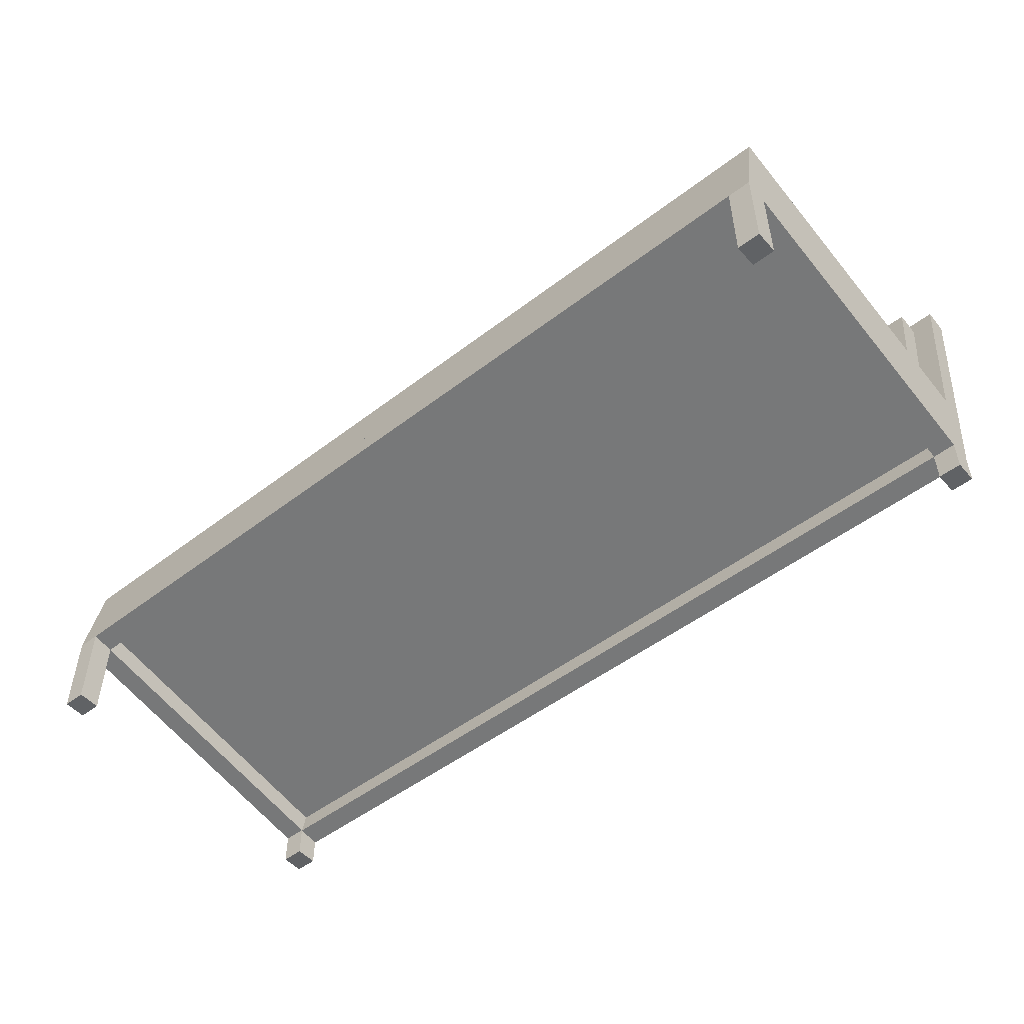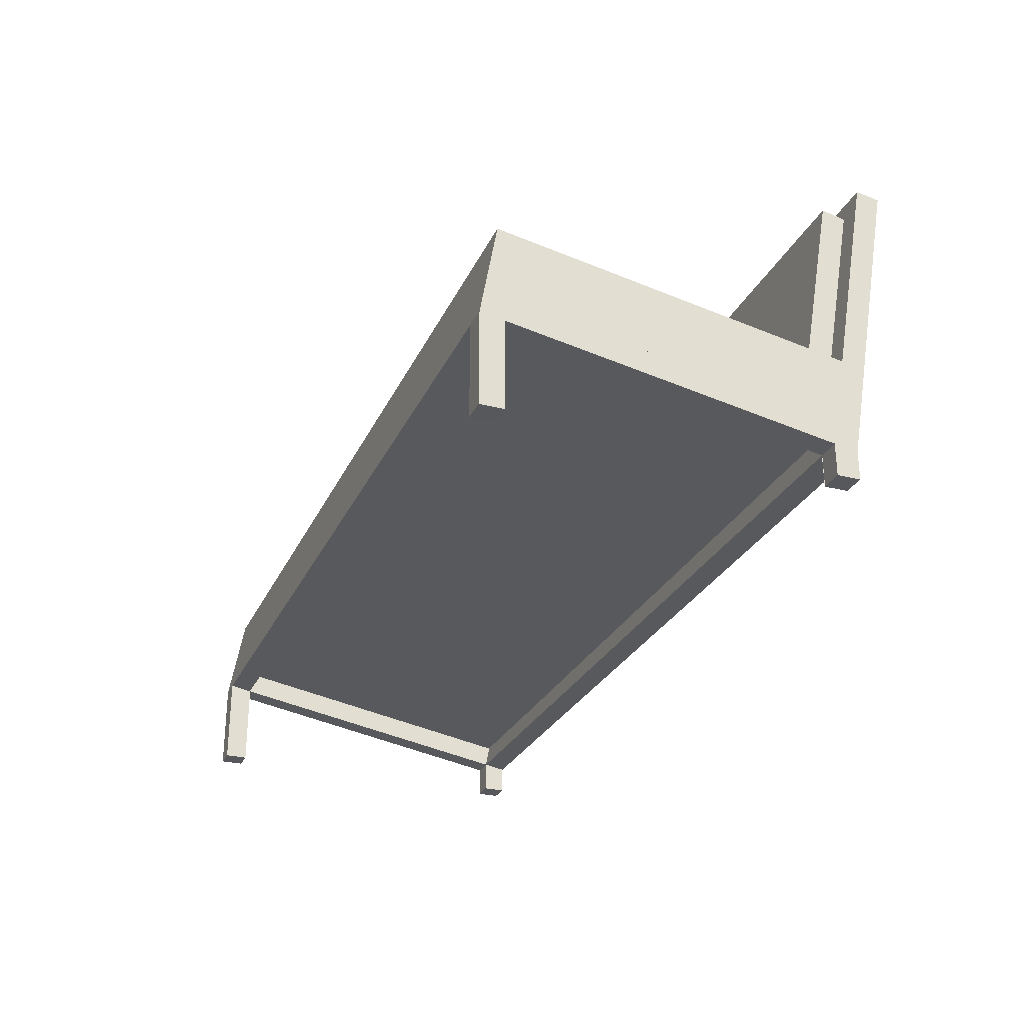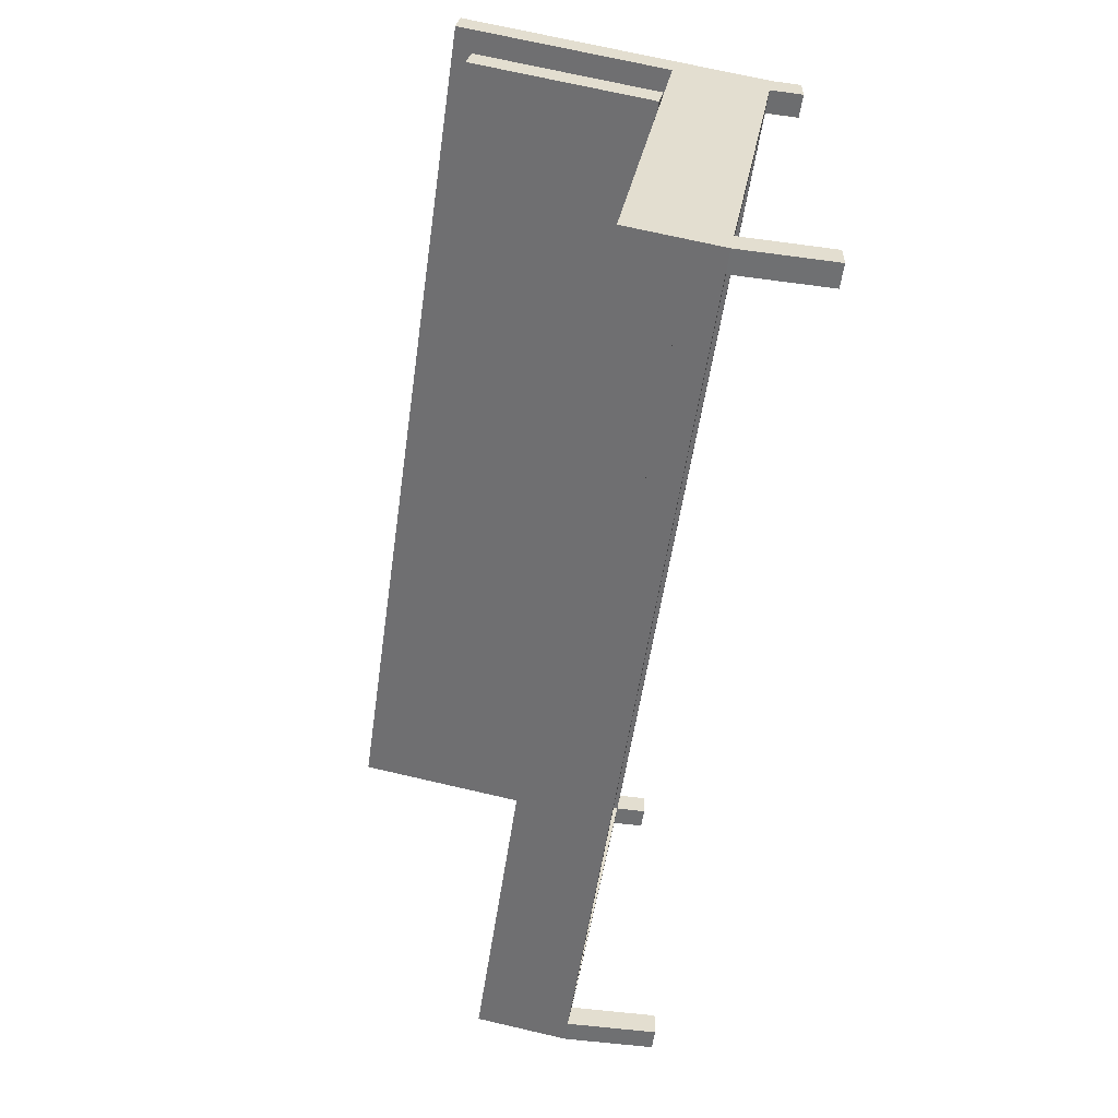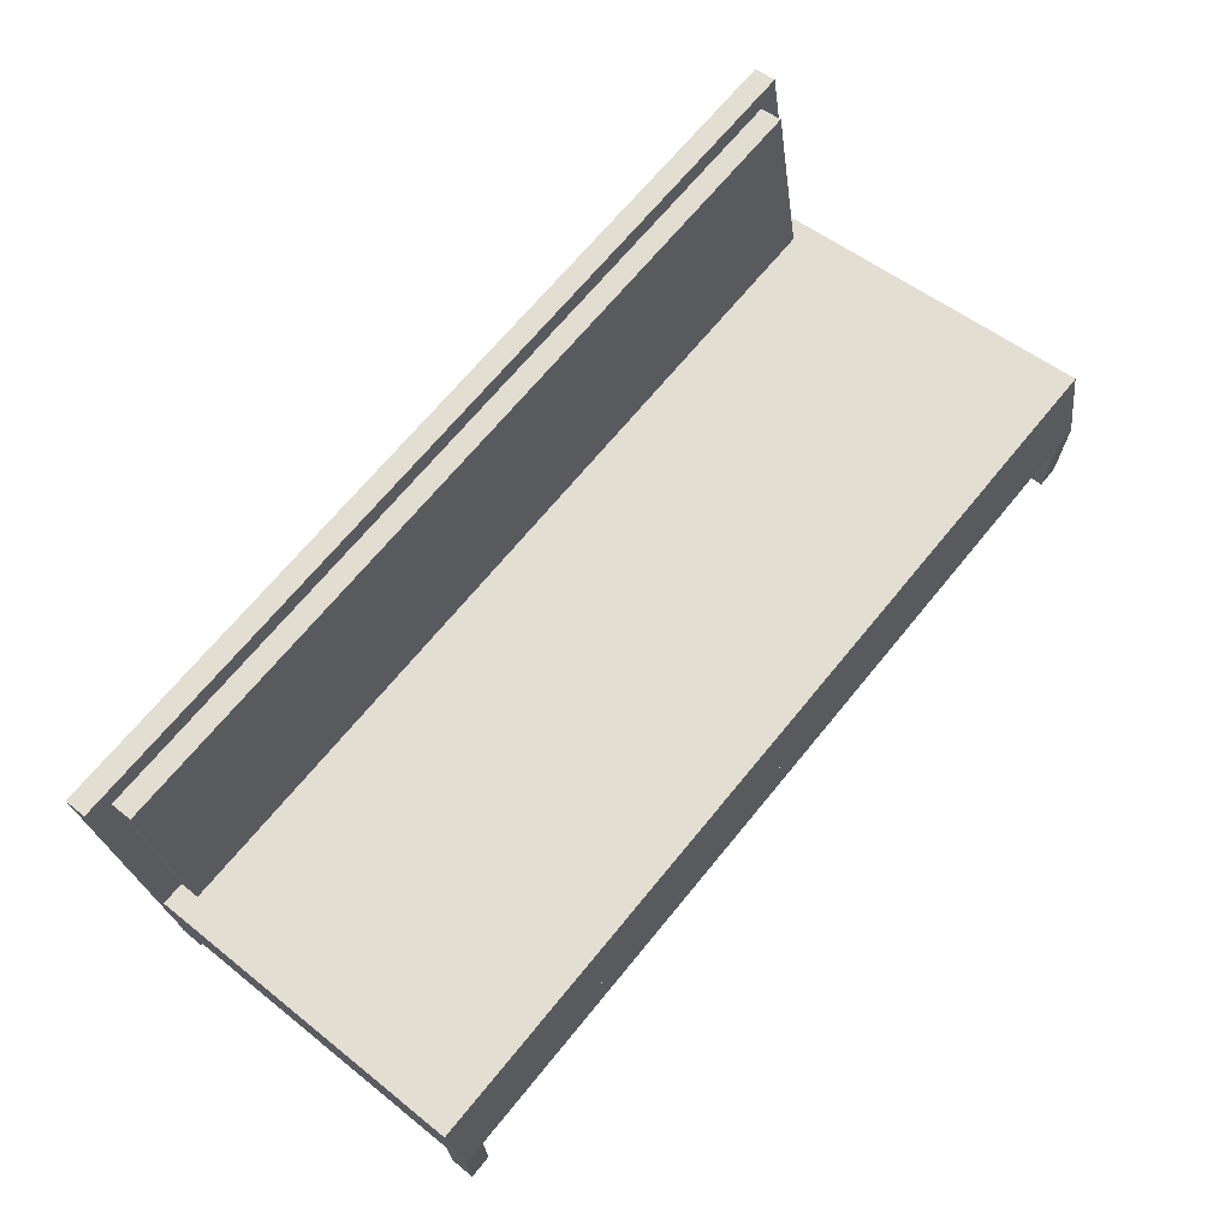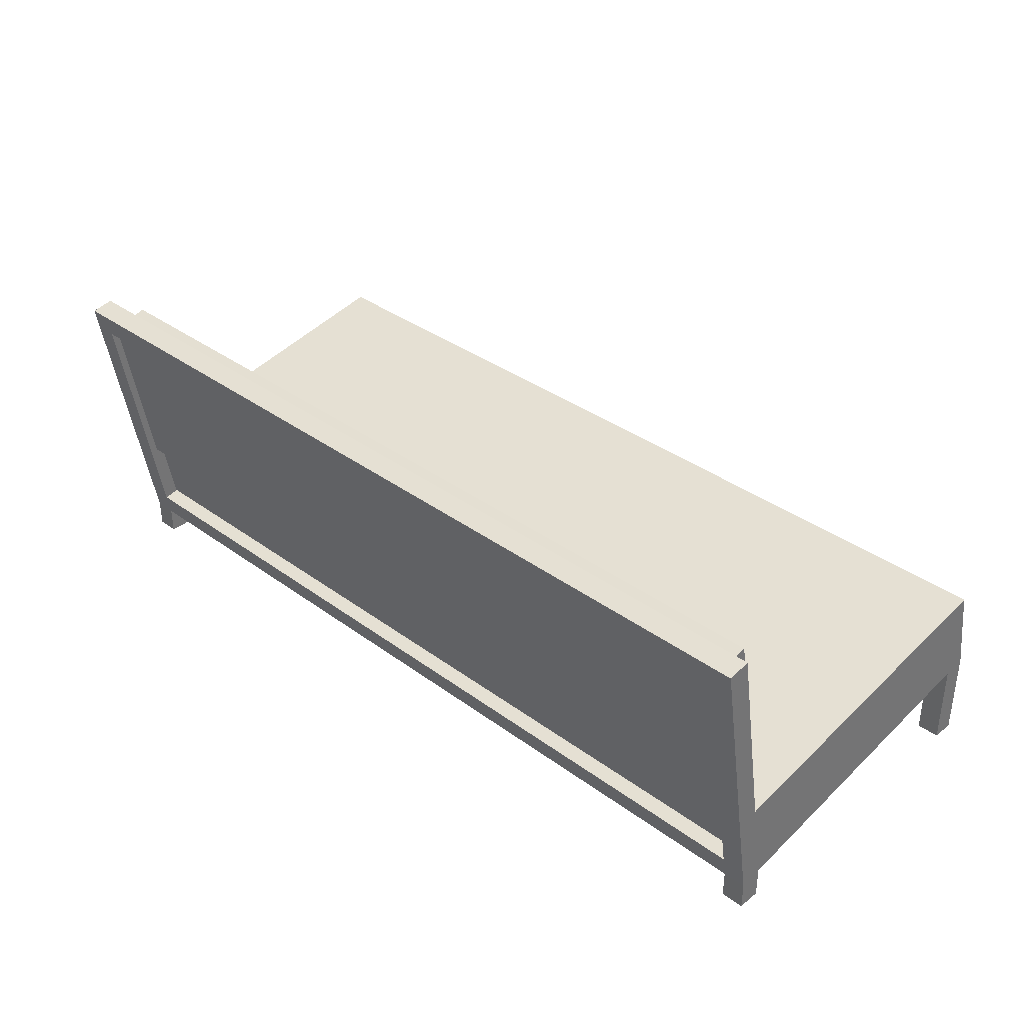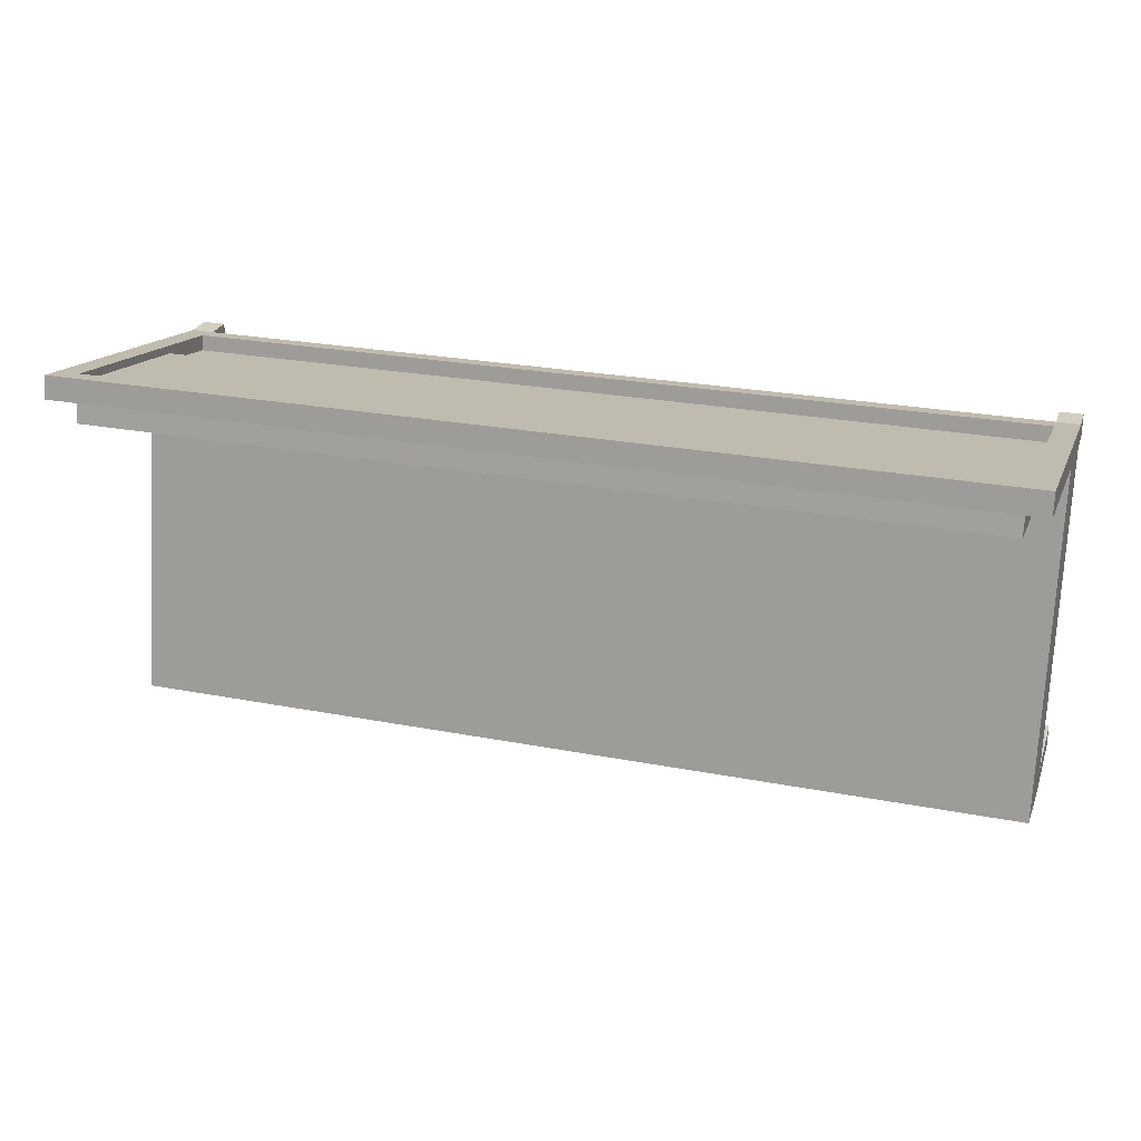
<metadata>
{"format":"obj","ext":"obj","renderer":"f3d","projection":"perspective","resolution":1024,"background":"white","views":[{"elev":-50.5,"azim":-140.0,"up":"+Y"},{"elev":-27.7,"azim":-111.1,"up":"+Y"},{"elev":-54.8,"azim":-98.1,"up":"+Z"},{"elev":68.9,"azim":129.3,"up":"+Y"},{"elev":35.5,"azim":44.0,"up":"+Y"},{"elev":25.3,"azim":-162.7,"up":"+Z"}]}
</metadata>
<code>
v 0.4436 -0.002392 -0.2404
v 0.4436 -0.08401 0.09754
v 0.4436 -0.02375 -0.2442
v 0.4436 -0.06265 0.1013
v 0.4219 -0.08024 0.07618
v -0.4239 -0.02375 -0.2442
v 0.4219 -0.05888 0.07995
v -0.4239 -0.06265 0.1013
v -0.4022 -0.08024 0.07618
v 0.4219 -0.02752 -0.2228
v -0.4239 -0.002392 -0.2404
v 0.4219 -0.006158 -0.2191
v -0.4239 -0.08401 0.09754
v -0.4022 -0.006158 -0.2191
v -0.4022 -0.02752 -0.2228
v -0.4022 -0.05888 0.07995
v 0.4219 -0.1105 0.07585
v 0.4436 -0.08018 0.07585
v 0.4436 -0.1105 0.07585
v 0.4219 -0.08018 0.07585
v 0.4219 -0.02757 -0.2225
v 0.4436 -0.1105 -0.2225
v 0.4436 -0.02757 -0.2225
v 0.4219 -0.1105 -0.2225
v 0.4219 -0.1105 -0.2442
v 0.4436 -0.1105 -0.2442
v 0.4219 -0.02375 -0.2442
v -0.4239 -0.02757 -0.2225
v -0.4022 -0.1105 -0.2225
v -0.4022 -0.02757 -0.2225
v -0.4239 -0.1105 -0.2225
v -0.4022 -0.02375 -0.2442
v -0.4239 -0.1105 -0.2442
v -0.4022 -0.1105 -0.2442
v 0.4436 -0.1105 0.09754
v 0.4219 -0.08401 0.09754
v 0.4219 -0.1105 0.09754
v 0.4219 0.1936 0.1465
v 0.4436 0.1936 0.1465
v 0.4219 -0.06265 0.1013
v 0.4436 -0.05888 0.07995
v 0.4219 0.1974 0.1251
v 0.4436 0.1974 0.1251
v -0.4239 0.1936 0.1465
v -0.4022 -0.06265 0.1013
v -0.4022 0.1936 0.1465
v -0.4239 0.1974 0.1251
v -0.4239 -0.05888 0.07995
v -0.4022 0.1974 0.1251
v -0.4022 0.1761 0.1214
v 0.4219 0.1761 0.1214
v 0.4219 0.1723 0.1427
v -0.4022 0.1723 0.1427
v -0.4022 0.1761 0.1285
v 0.4219 -0.05888 0.08707
v 0.4219 0.1761 0.1285
v -0.4022 -0.05888 0.08707
v 0.4219 -0.05763 0.07995
v 0.4219 0.1773 0.1214
v -0.4022 -0.05763 0.07995
v -0.4022 0.1773 0.1214
v -0.4239 -0.05176 0.0812
v -0.4239 0.004727 -0.2392
v 0.4436 -0.05176 0.0812
v 0.4436 0.004727 -0.2392
v -0.4239 0.005192 0.09125
v 0.4436 0.005192 0.09125
v 0.4436 0.06168 -0.2291
v -0.4239 0.06168 -0.2291
v -0.4022 0.1773 0.1359
v 0.4219 0.006448 0.1058
v 0.4219 0.1773 0.1359
v -0.4022 0.006448 0.1058
v 0.4219 0.01398 0.07022
v 0.4219 0.1848 0.1003
v -0.4022 0.01398 0.07022
v -0.4022 0.1848 0.1003
v -0.4022 -0.1105 0.09754
v -0.4022 -0.1105 0.07618
v -0.4022 -0.08401 0.09754
v -0.4239 -0.1105 0.07585
v -0.4239 -0.08024 0.07585
v -0.4022 -0.08018 0.07585
v -0.4239 -0.1105 0.09754
v -0.4022 -0.1105 0.07585
v -0.4239 -0.08018 0.07585
g mesh1_mesh1-geometry
f 1 2 3
f 2 1 4
f 3 2 1
f 4 1 2
f 2 5 3
f 3 5 2
f 6 1 3
f 3 1 6
f 7 4 1
f 1 4 7
f 8 2 4
f 4 2 8
f 5 2 9
f 9 2 5
f 3 5 10
f 10 5 3
f 1 6 11
f 11 6 1
f 3 10 6
f 6 10 3
f 4 7 8
f 8 7 4
f 7 1 12
f 12 1 7
f 2 8 13
f 13 8 2
f 13 9 2
f 2 9 13
f 9 7 5
f 5 7 9
f 7 10 5
f 5 10 7
f 6 8 11
f 11 8 6
f 11 14 1
f 1 14 11
f 15 6 10
f 10 6 15
f 16 8 7
f 7 8 16
f 12 1 14
f 14 1 12
f 10 7 12
f 12 7 10
f 8 6 13
f 13 6 8
f 9 13 6
f 6 13 9
f 7 9 16
f 16 9 7
f 8 16 11
f 11 16 8
f 11 16 14
f 14 16 11
f 9 6 15
f 15 6 9
f 10 14 15
f 15 14 10
f 14 10 12
f 12 10 14
f 9 14 16
f 16 14 9
f 14 9 15
f 15 9 14
g mesh2_mesh2-geometry
l 2 3
l 2 4
l 13 2
l 3 1
l 3 6
l 4 1
l 8 4
l 6 13
l 13 8
l 1 11
l 6 11
l 11 8
g mesh3_mesh3-geometry
l 14 16
l 12 14
l 14 15
l 16 7
l 16 9
l 12 10
l 7 12
l 15 9
l 10 15
l 7 5
l 9 5
l 5 10
g mesh4_mesh4-geometry
f 17 18 19
f 18 17 20
f 19 18 17
f 20 17 18
g mesh5_mesh5-geometry
f 21 22 23
f 22 21 24
f 23 22 21
f 24 21 22
f 22 3 23
f 23 3 22
f 3 21 23
f 23 21 3
f 21 25 24
f 24 25 21
f 25 22 24
f 24 22 25
f 3 22 26
f 26 22 3
f 21 3 27
f 27 3 21
f 25 21 27
f 27 21 25
f 22 25 26
f 26 25 22
f 25 3 26
f 26 3 25
f 3 25 27
f 27 25 3
g mesh6_mesh6-geometry
l 22 23
l 22 24
l 26 22
l 23 21
l 23 3
l 24 21
l 25 24
l 26 25
l 3 26
l 21 27
l 3 27
l 27 25
g mesh7_mesh7-geometry
f 28 29 30
f 29 28 31
f 30 29 28
f 31 28 29
f 29 32 30
f 30 32 29
f 32 28 30
f 30 28 32
f 28 33 31
f 31 33 28
f 33 29 31
f 31 29 33
f 32 29 34
f 34 29 32
f 28 32 6
f 6 32 28
f 33 28 6
f 6 28 33
f 29 33 34
f 34 33 29
f 33 32 34
f 34 32 33
f 32 33 6
f 6 33 32
g mesh8_mesh8-geometry
l 29 30
l 29 31
l 34 29
l 30 28
l 30 32
l 31 28
l 33 31
l 34 33
l 32 34
l 28 6
l 32 6
l 6 33
g mesh9_mesh9-geometry
f 18 35 19
f 35 18 2
f 19 35 18
f 2 18 35
f 35 17 19
f 19 17 35
f 18 36 2
f 2 36 18
f 36 35 2
f 2 35 36
f 17 35 37
f 37 35 17
f 36 18 20
f 20 18 36
f 35 36 37
f 37 36 35
f 36 17 37
f 37 17 36
f 17 36 20
f 20 36 17
g mesh10_mesh10-geometry
l 18 2
l 2 35
l 2 36
l 35 19
l 35 37
l 36 37
l 20 36
l 37 17
g mesh11_mesh11-geometry
f 38 4 39
f 4 38 40
f 39 4 38
f 40 38 4
f 41 39 4
f 4 39 41
f 39 42 38
f 38 42 39
f 38 7 40
f 40 7 38
f 7 4 40
f 40 4 7
f 39 41 43
f 43 41 39
f 4 7 41
f 41 7 4
f 42 39 43
f 43 39 42
f 7 38 42
f 42 38 7
f 41 42 43
f 43 42 41
f 42 41 7
f 7 41 42
g mesh12_mesh12-geometry
l 40 4
l 40 38
l 7 40
l 4 39
l 4 41
l 38 39
l 42 38
l 41 7
l 7 42
l 39 43
l 41 43
l 43 42
g mesh13_mesh13-geometry
f 44 45 46
f 45 44 8
f 46 45 44
f 8 44 45
f 16 46 45
f 45 46 16
f 46 47 44
f 44 47 46
f 44 48 8
f 8 48 44
f 48 45 8
f 8 45 48
f 46 16 49
f 49 16 46
f 45 48 16
f 16 48 45
f 47 46 49
f 49 46 47
f 48 44 47
f 47 44 48
f 16 47 49
f 49 47 16
f 47 16 48
f 48 16 47
g mesh14_mesh14-geometry
l 8 45
l 8 44
l 48 8
l 45 46
l 45 16
l 44 46
l 47 44
l 16 48
l 48 47
l 46 49
l 16 49
l 49 47
g mesh15_mesh15-geometry
f 50 42 51
f 42 50 49
f 51 42 50
f 49 50 42
f 38 51 42
f 42 51 38
f 52 50 51
f 51 50 52
f 50 46 49
f 49 46 50
f 46 42 49
f 49 42 46
f 51 38 52
f 52 38 51
f 42 46 38
f 38 46 42
f 50 52 53
f 53 52 50
f 46 50 53
f 53 50 46
f 46 52 38
f 38 52 46
f 52 46 53
f 53 46 52
g mesh16_mesh16-geometry
l 52 51
l 52 53
l 38 52
l 51 42
l 51 50
l 53 50
l 46 53
l 38 46
l 42 38
l 42 49
l 50 49
l 49 46
g mesh17_mesh17-geometry
f 54 55 56
f 55 54 57
f 56 55 54
f 57 54 55
f 58 56 55
f 55 56 58
f 59 54 56
f 56 54 59
f 54 60 57
f 57 60 54
f 60 55 57
f 57 55 60
f 56 58 59
f 59 58 56
f 55 60 58
f 58 60 55
f 54 59 61
f 61 59 54
f 60 54 61
f 61 54 60
f 60 59 58
f 58 59 60
f 59 60 61
f 61 60 59
g mesh18_mesh18-geometry
l 56 54
l 55 56
l 56 59
l 54 57
l 54 61
l 57 55
l 55 58
l 58 59
l 59 61
l 57 60
l 61 60
l 60 58
g mesh19_mesh19-geometry
f 11 41 48
f 41 11 1
f 48 41 11
f 1 11 41
f 41 62 48
f 48 62 41
f 62 11 48
f 48 11 62
f 63 1 11
f 11 1 63
f 1 64 41
f 41 64 1
f 62 41 64
f 64 41 62
f 11 62 63
f 63 62 11
f 1 63 65
f 65 63 1
f 64 1 65
f 65 1 64
f 64 63 62
f 62 63 64
f 63 64 65
f 65 64 63
g mesh20_mesh20-geometry
l 41 48
l 1 41
l 41 64
l 48 11
l 48 62
l 11 1
l 1 65
l 65 64
l 64 62
l 11 63
l 62 63
l 63 65
g mesh21_mesh21-geometry
f 66 64 67
f 64 66 62
f 67 64 66
f 62 66 64
f 65 67 64
f 64 67 65
f 68 66 67
f 67 66 68
f 66 63 62
f 62 63 66
f 62 65 64
f 64 65 62
f 67 65 68
f 68 65 67
f 66 68 69
f 69 68 66
f 63 66 69
f 69 66 63
f 65 62 63
f 63 62 65
f 65 69 68
f 68 69 65
f 69 65 63
f 63 65 69
g mesh22_mesh22-geometry
l 67 68
l 64 67
l 66 67
l 65 68
l 68 69
l 64 65
l 62 64
l 69 66
l 62 66
l 65 63
l 63 69
l 63 62
g mesh23_mesh23-geometry
f 70 71 72
f 71 70 73
f 72 71 70
f 73 70 71
f 74 72 71
f 71 72 74
f 75 70 72
f 72 70 75
f 70 76 73
f 73 76 70
f 76 71 73
f 73 71 76
f 72 74 75
f 75 74 72
f 71 76 74
f 74 76 71
f 70 75 77
f 77 75 70
f 76 70 77
f 77 70 76
f 76 75 74
f 74 75 76
f 75 76 77
f 77 76 75
g mesh24_mesh24-geometry
l 72 70
l 71 72
l 72 75
l 70 73
l 70 77
l 73 71
l 71 74
l 74 75
l 75 77
l 73 76
l 77 76
l 76 74
g mesh25_mesh25-geometry
f 9 78 79
f 78 9 80
f 79 78 9
f 80 9 78
f 78 81 79
f 79 81 78
f 82 79 9
f 9 79 82
f 79 83 9
f 9 83 79
f 9 13 80
f 80 13 9
f 13 78 80
f 80 78 13
f 81 78 84
f 84 78 81
f 79 82 81
f 81 82 79
f 85 79 81
f 81 79 85
f 83 79 85
f 85 79 83
f 86 9 83
f 83 9 86
f 13 9 86
f 86 9 13
f 78 13 84
f 84 13 78
f 13 81 84
f 84 81 13
f 81 13 82
f 82 13 81
f 82 13 86
f 86 13 82
g mesh26_mesh26-geometry
l 81 82

</code>
